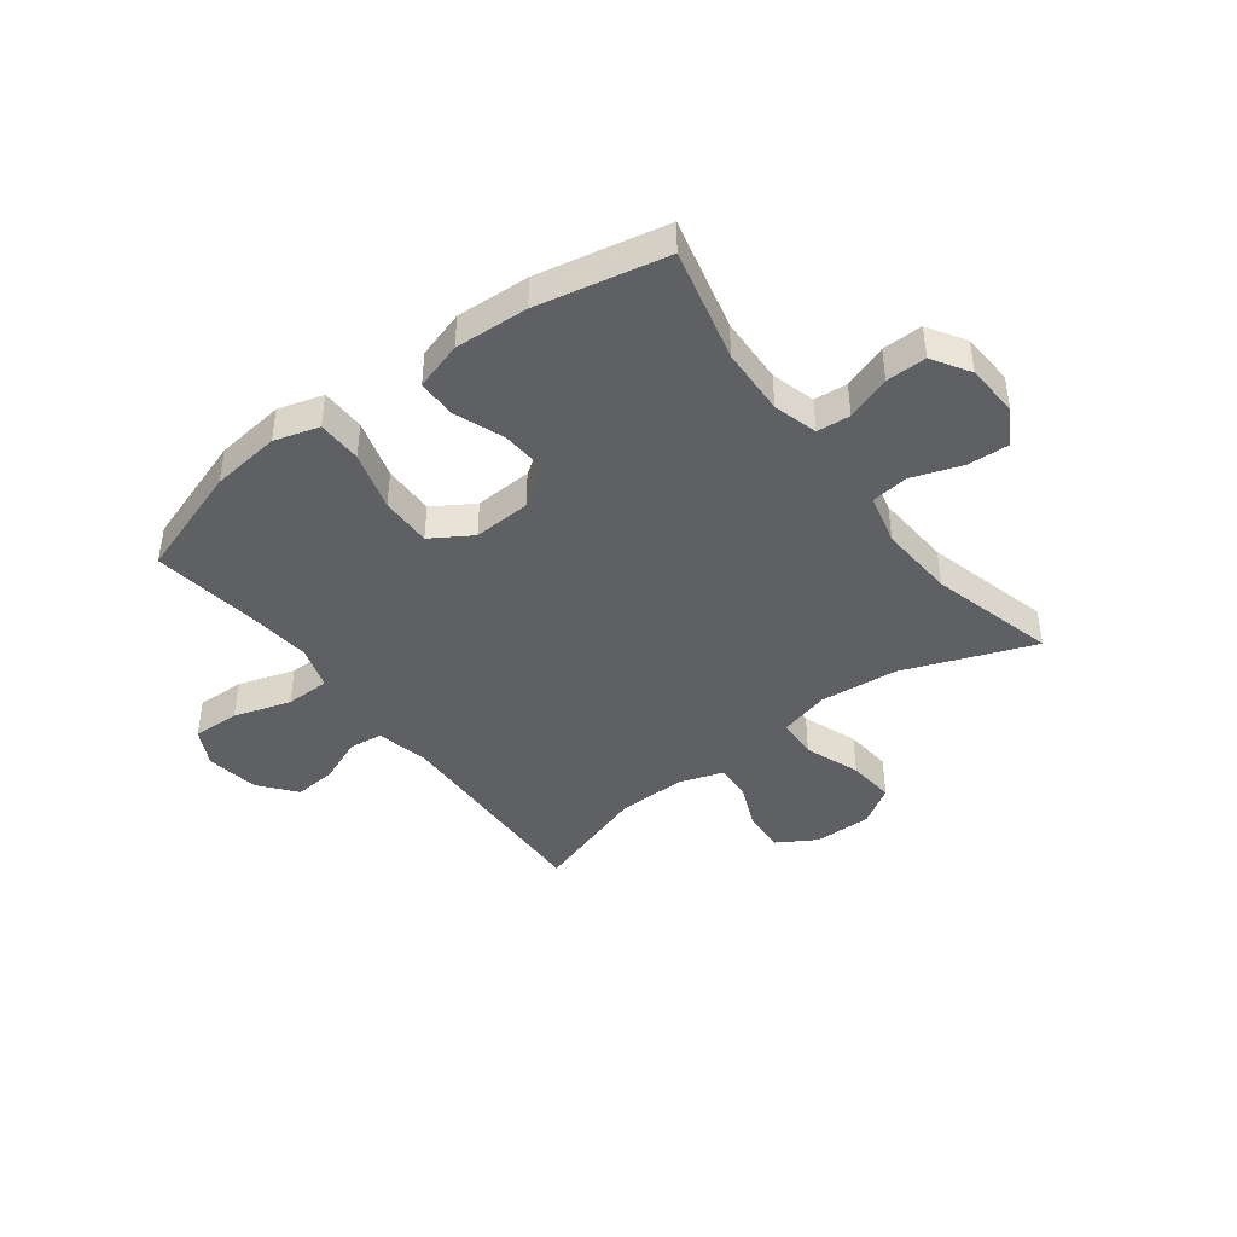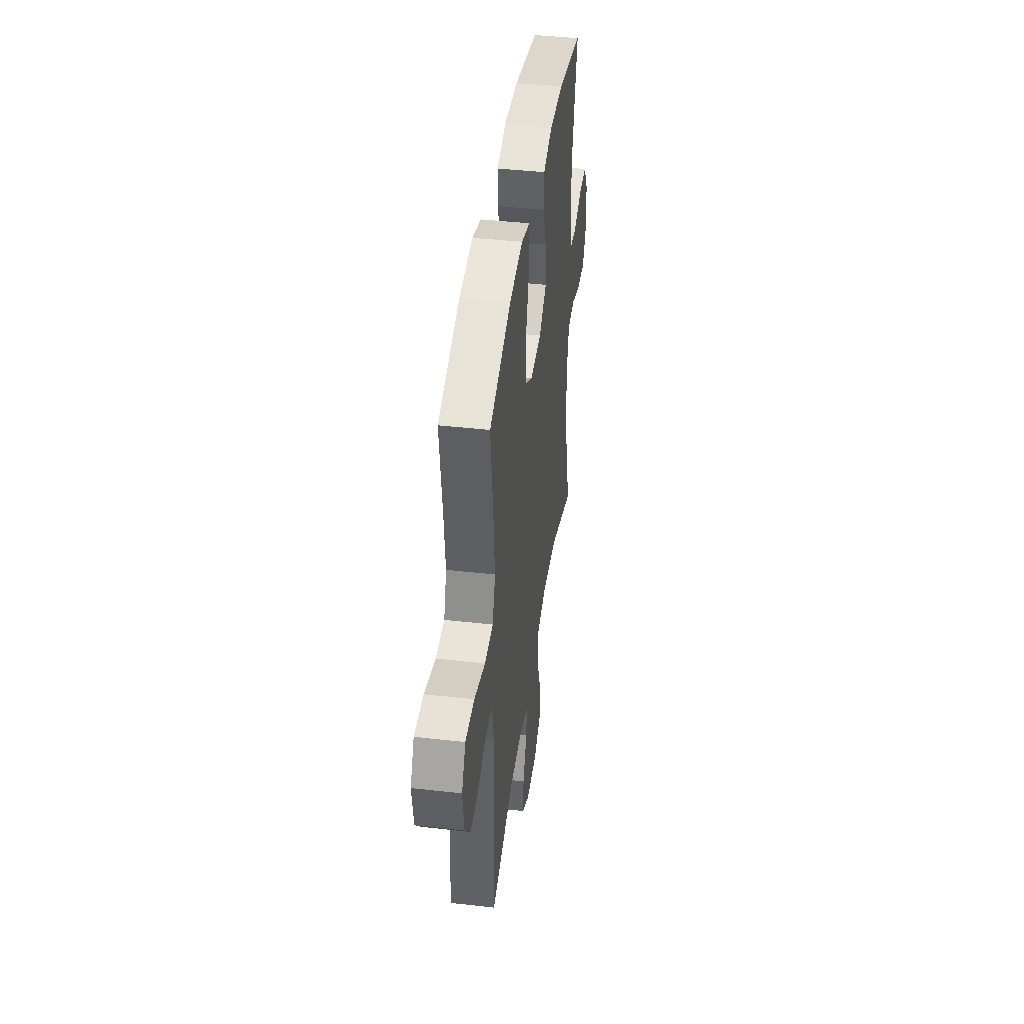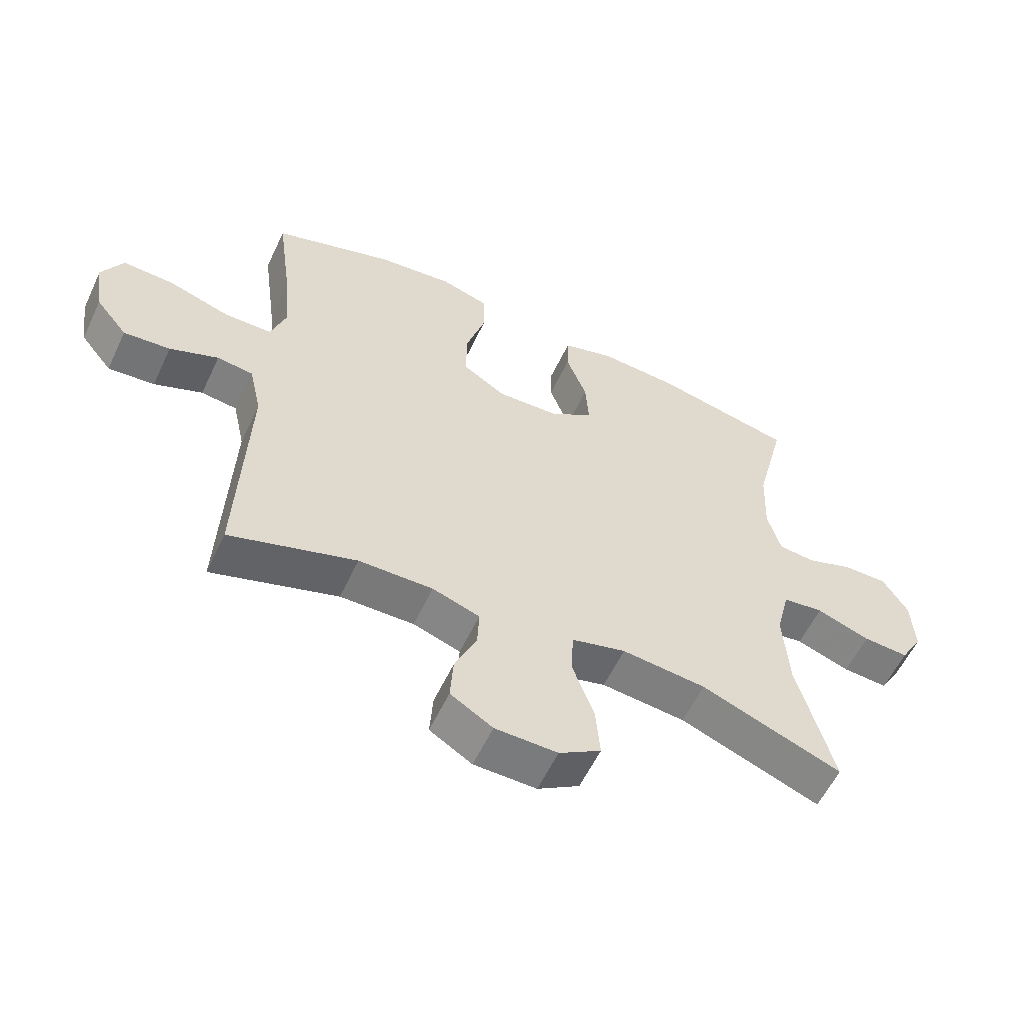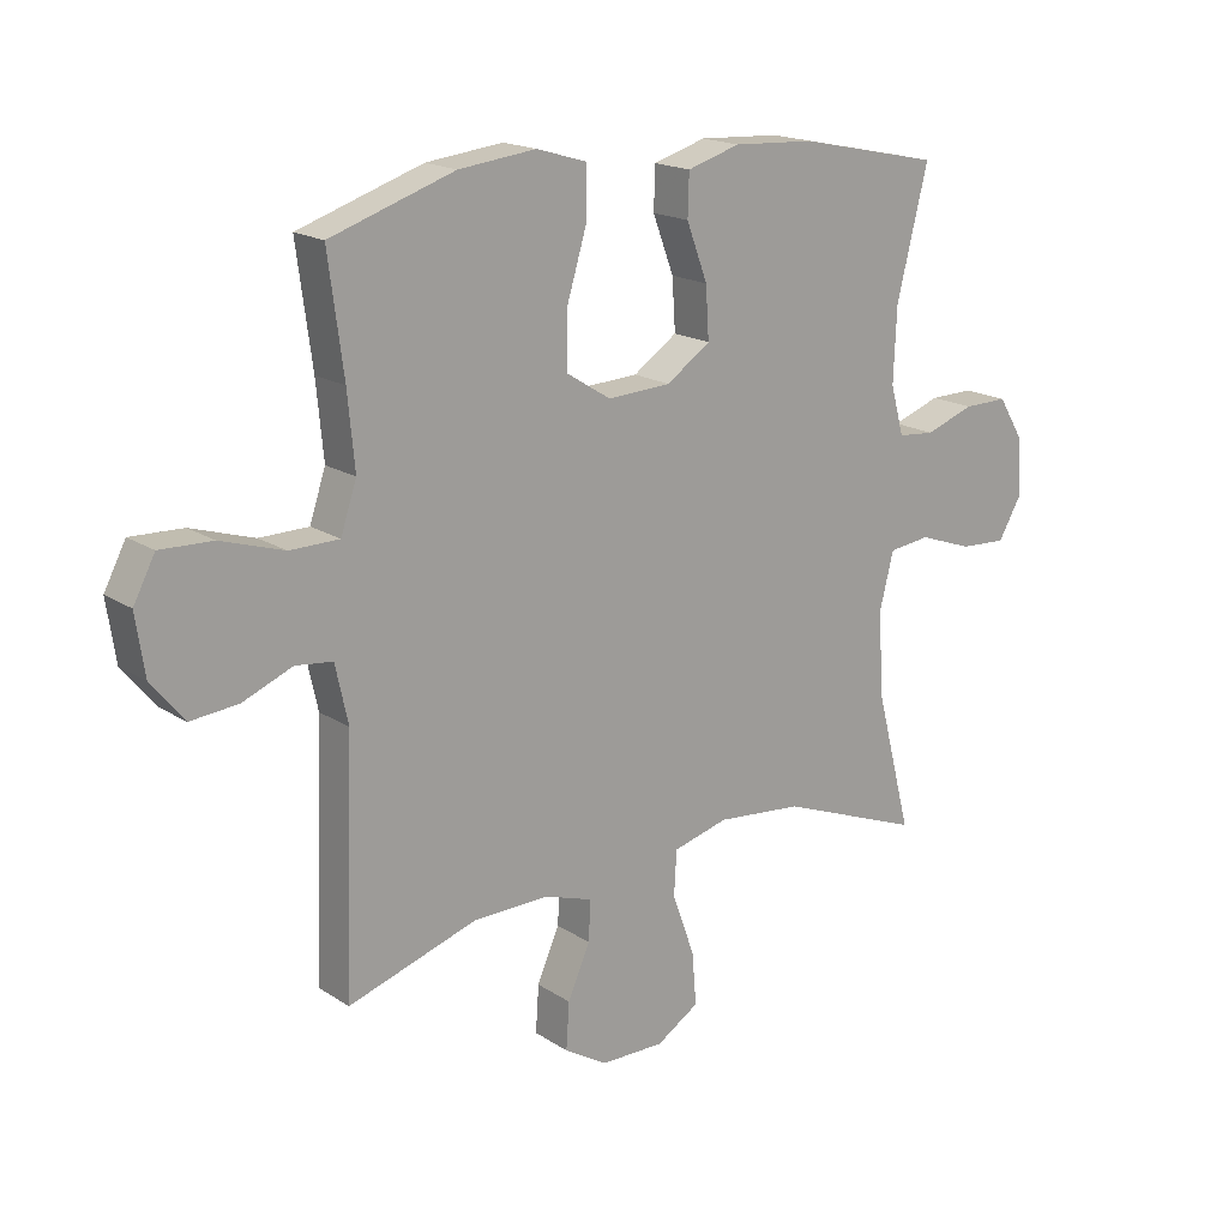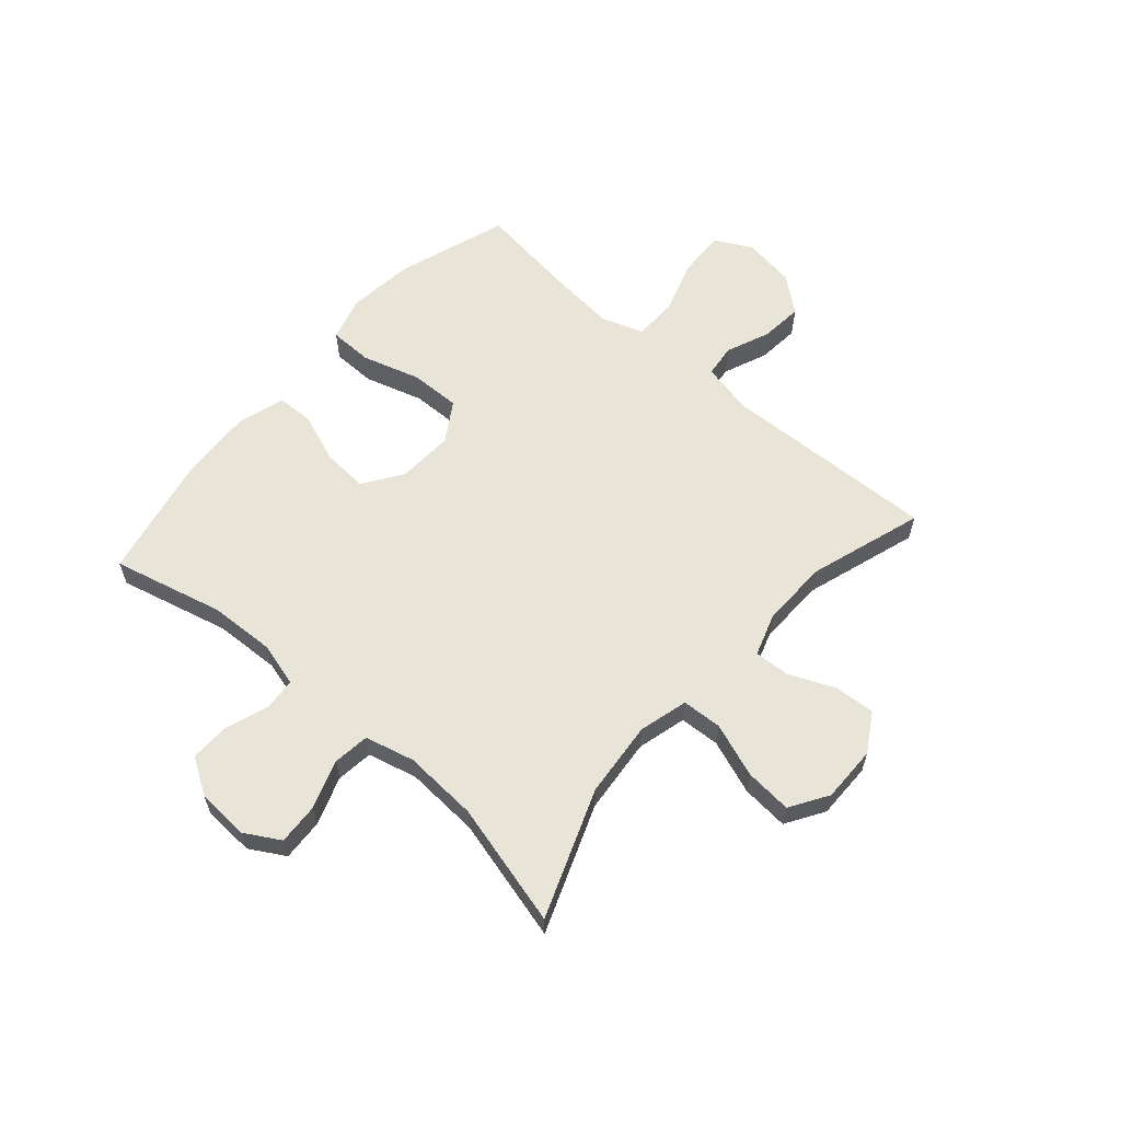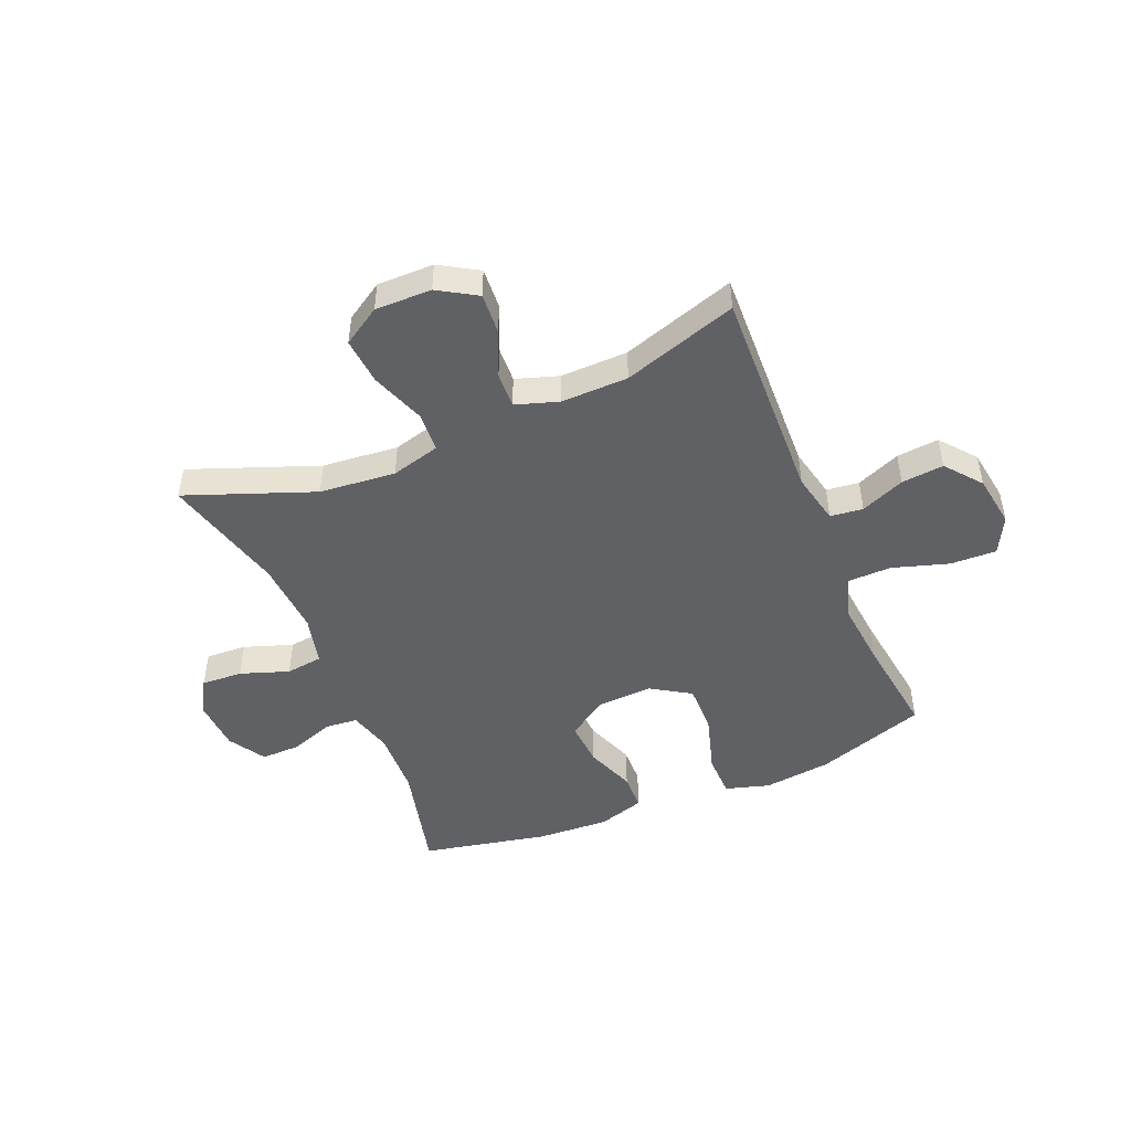
<metadata>
{"format":"obj","ext":"obj","renderer":"f3d","projection":"perspective","resolution":1024,"background":"white","views":[{"elev":-42.7,"azim":37.2,"up":"+Y"},{"elev":42.1,"azim":-82.2,"up":"+Z"},{"elev":-58.1,"azim":-25.2,"up":"+Z"},{"elev":17.8,"azim":-38.6,"up":"+Z"},{"elev":60.5,"azim":131.2,"up":"+Y"},{"elev":-48.0,"azim":-157.2,"up":"+Y"}]}
</metadata>
<code>
v -0.5 0.07 -0.5
v -0.486 0.07 -0.118
v -0.506 0.07 -0.027
v -0.564 0.07 -0.02
v -0.642 0.07 -0.052
v -0.717 0.07 -0.059
v -0.768 0.07 0.004
v -0.782 0.07 0.097
v -0.748 0.07 0.162
v -0.666 0.07 0.159
v -0.567 0.07 0.128
v -0.49 0.07 0.129
v -0.465 0.07 0.204
v -0.476 0.07 0.32
v -0.5 0.07 0.5
v -0.305 0.07 0.565
v -0.184 0.07 0.579
v -0.106 0.07 0.556
v -0.105 0.07 0.479
v -0.136 0.07 0.376
v -0.138 0.07 0.287
v -0.068 0.07 0.243
v 0.032 0.07 0.248
v 0.101 0.07 0.295
v 0.096 0.07 0.375
v 0.063 0.07 0.463
v 0.065 0.07 0.529
v 0.148 0.07 0.554
v 0.276 0.07 0.547
v 0.5 0.07 0.5
v 0.451 0.07 0.303
v 0.446 0.07 0.186
v 0.467 0.07 0.109
v 0.525 0.07 0.104
v 0.602 0.07 0.131
v 0.672 0.07 0.132
v 0.712 0.07 0.067
v 0.717 0.07 -0.025
v 0.681 0.07 -0.087
v 0.608 0.07 -0.083
v 0.522 0.07 -0.053
v 0.457 0.07 -0.061
v 0.435 0.07 -0.149
v 0.443 0.07 -0.281
v 0.5 0.07 -0.5
v 0.274 0.07 -0.414
v 0.139 0.07 -0.401
v 0.052 0.07 -0.424
v 0.048 0.07 -0.495
v 0.083 0.07 -0.591
v 0.09 0.07 -0.674
v 0.023 0.07 -0.716
v -0.077 0.07 -0.715
v -0.145 0.07 -0.674
v -0.14 0.07 -0.601
v -0.105 0.07 -0.521
v -0.102 0.07 -0.458
v -0.178 0.07 -0.433
v -0.297 0.07 -0.435
v -0.5 0 -0.5
v -0.486 0 -0.118
v -0.506 0 -0.027
v -0.564 0 -0.02
v -0.642 0 -0.052
v -0.717 0 -0.059
v -0.768 0 0.004
v -0.782 0 0.097
v -0.748 0 0.162
v -0.666 0 0.159
v -0.567 0 0.128
v -0.49 0 0.129
v -0.465 0 0.204
v -0.476 0 0.32
v -0.5 0 0.5
v -0.305 0 0.565
v -0.184 0 0.579
v -0.106 0 0.556
v -0.105 0 0.479
v -0.136 0 0.376
v -0.138 0 0.287
v -0.068 0 0.243
v 0.032 0 0.248
v 0.101 0 0.295
v 0.096 0 0.375
v 0.063 0 0.463
v 0.065 0 0.529
v 0.148 0 0.554
v 0.276 0 0.547
v 0.5 0 0.5
v 0.451 0 0.303
v 0.446 0 0.186
v 0.467 0 0.109
v 0.525 0 0.104
v 0.602 0 0.131
v 0.672 0 0.132
v 0.712 0 0.067
v 0.717 0 -0.025
v 0.681 0 -0.087
v 0.608 0 -0.083
v 0.522 0 -0.053
v 0.457 0 -0.061
v 0.435 0 -0.149
v 0.443 0 -0.281
v 0.5 0 -0.5
v 0.274 0 -0.414
v 0.139 0 -0.401
v 0.052 0 -0.424
v 0.048 0 -0.495
v 0.083 0 -0.591
v 0.09 0 -0.674
v 0.023 0 -0.716
v -0.077 0 -0.715
v -0.145 0 -0.674
v -0.14 0 -0.601
v -0.105 0 -0.521
v -0.102 0 -0.458
v -0.178 0 -0.433
v -0.297 0 -0.435
f 53 54 55 56
f 53 56 57
f 52 53 57
f 49 50 51 52
f 48 49 52 57
f 47 48 57 58
f 44 45 46
f 43 44 46 47
f 42 43 47 58
f 38 39 40 41
f 38 41 42
f 37 38 42
f 34 35 36 37
f 33 34 37 42
f 32 33 42 58
f 28 29 30 31
f 25 26 27 28
f 24 25 28 31
f 23 24 31 32
f 17 18 19 20
f 17 20 21
f 14 15 16 17
f 13 14 17 21
f 12 13 21 22
f 8 9 10 11
f 8 11 12
f 7 8 12
f 4 5 6 7
f 4 7 12 22
f 59 1 2
f 59 2 3
f 58 59 3
f 32 58 3
f 22 23 32
f 3 4 22 32
f 115 114 113 112
f 116 115 112
f 116 112 111
f 111 110 109 108
f 116 111 108 107
f 117 116 107 106
f 105 104 103
f 106 105 103 102
f 117 106 102 101
f 100 99 98 97
f 101 100 97
f 101 97 96
f 96 95 94 93
f 101 96 93 92
f 117 101 92 91
f 90 89 88 87
f 87 86 85 84
f 90 87 84 83
f 91 90 83 82
f 79 78 77 76
f 80 79 76
f 76 75 74 73
f 80 76 73 72
f 81 80 72 71
f 70 69 68 67
f 71 70 67
f 71 67 66
f 66 65 64 63
f 81 71 66 63
f 61 60 118
f 62 61 118
f 62 118 117
f 62 117 91
f 91 82 81
f 91 81 63 62
f 1 60 61 2
f 2 61 62 3
f 3 62 63 4
f 4 63 64 5
f 5 64 65 6
f 6 65 66 7
f 7 66 67 8
f 8 67 68 9
f 9 68 69 10
f 10 69 70 11
f 11 70 71 12
f 12 71 72 13
f 13 72 73 14
f 14 73 74 15
f 15 74 75 16
f 16 75 76 17
f 17 76 77 18
f 18 77 78 19
f 19 78 79 20
f 20 79 80 21
f 21 80 81 22
f 22 81 82 23
f 23 82 83 24
f 24 83 84 25
f 25 84 85 26
f 26 85 86 27
f 27 86 87 28
f 28 87 88 29
f 29 88 89 30
f 30 89 90 31
f 31 90 91 32
f 32 91 92 33
f 33 92 93 34
f 34 93 94 35
f 35 94 95 36
f 36 95 96 37
f 37 96 97 38
f 38 97 98 39
f 39 98 99 40
f 40 99 100 41
f 41 100 101 42
f 42 101 102 43
f 43 102 103 44
f 44 103 104 45
f 45 104 105 46
f 46 105 106 47
f 47 106 107 48
f 48 107 108 49
f 49 108 109 50
f 50 109 110 51
f 51 110 111 52
f 52 111 112 53
f 53 112 113 54
f 54 113 114 55
f 55 114 115 56
f 56 115 116 57
f 57 116 117 58
f 58 117 118 59
f 59 118 60 1

</code>
